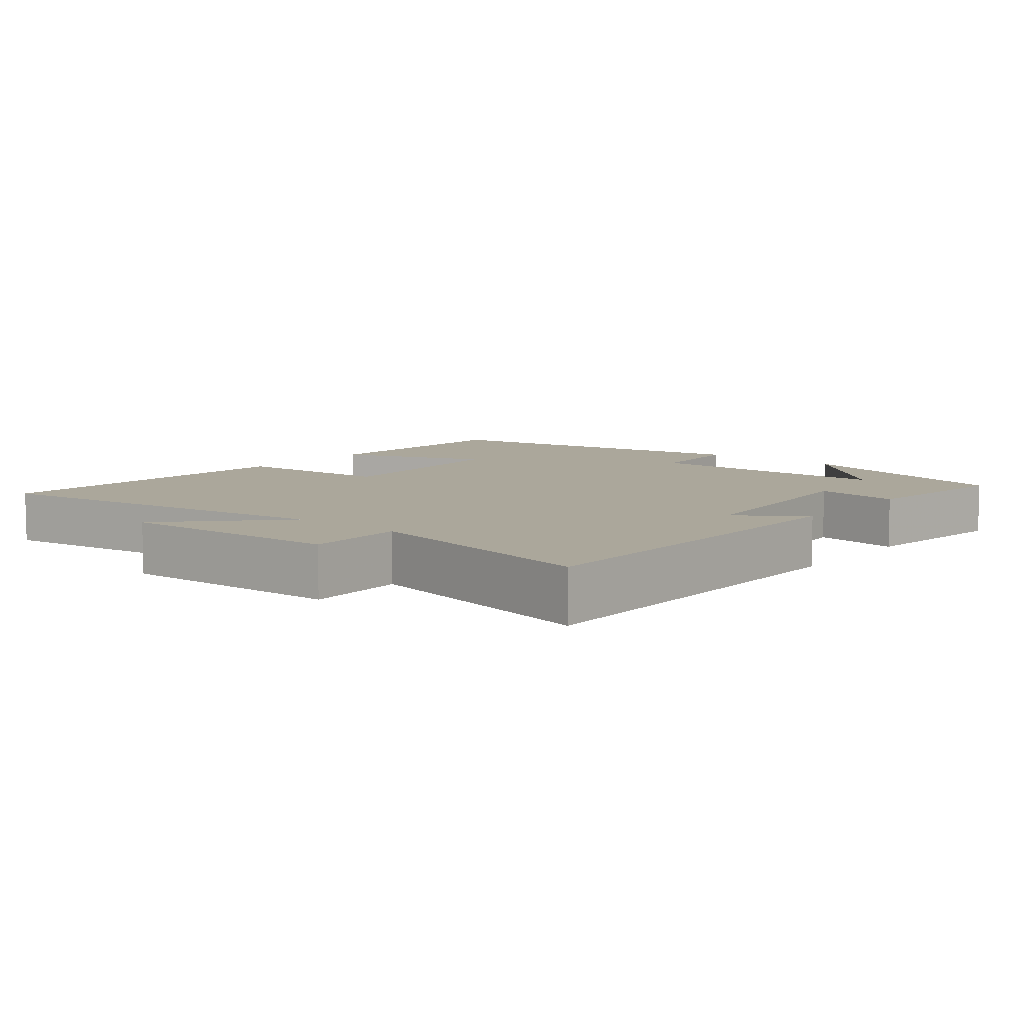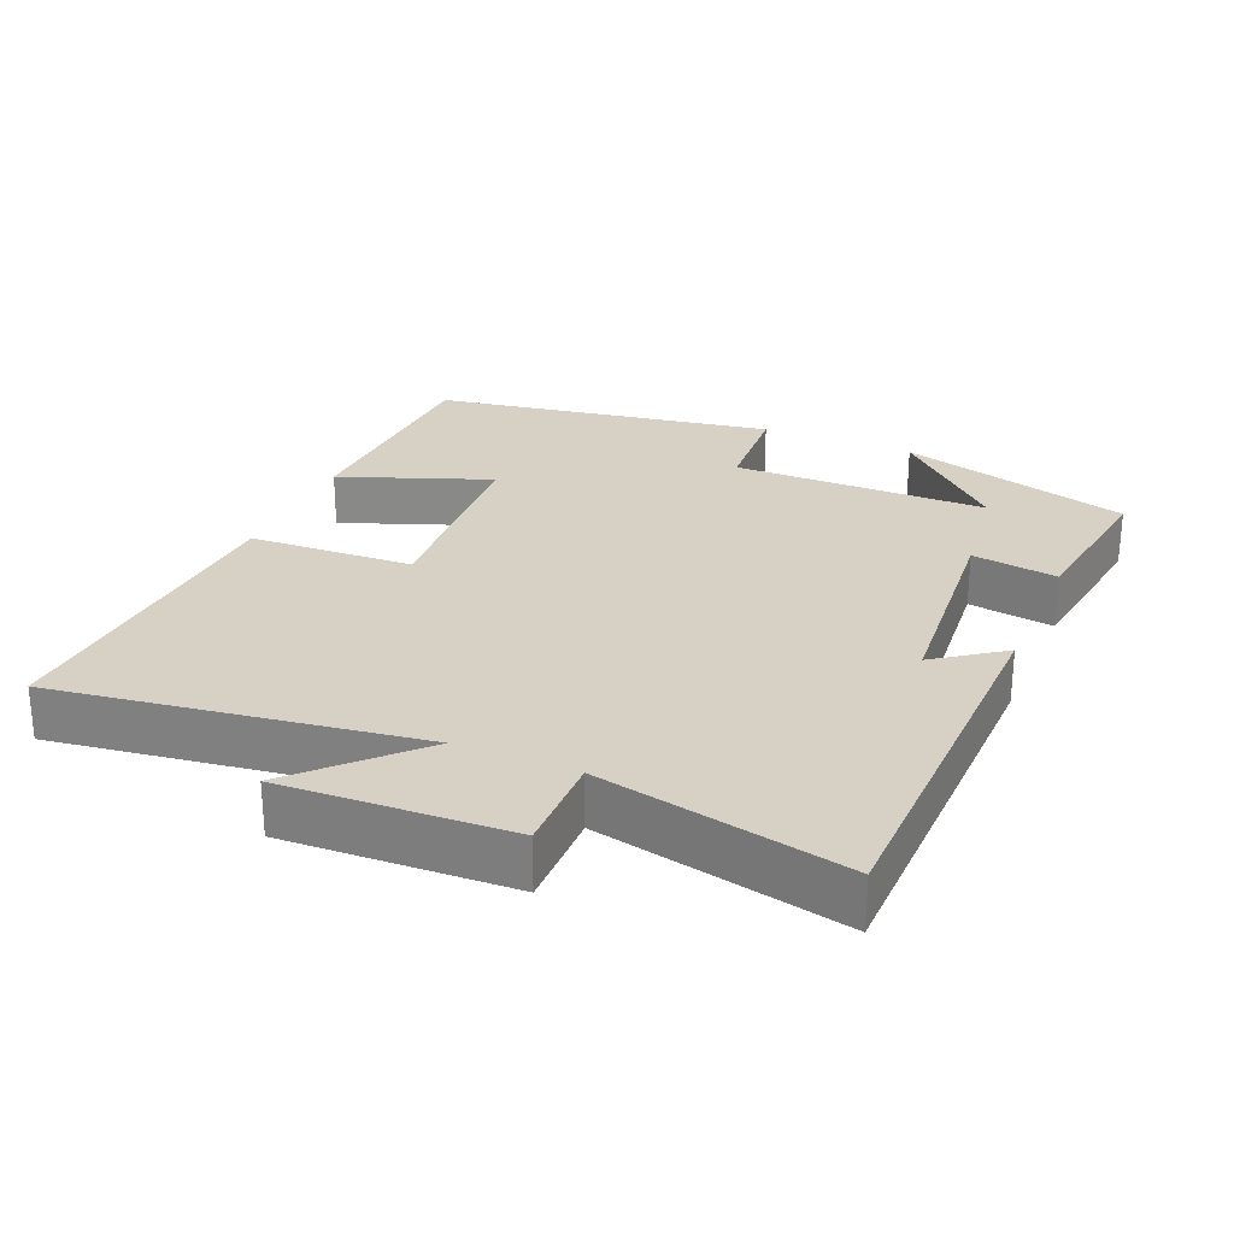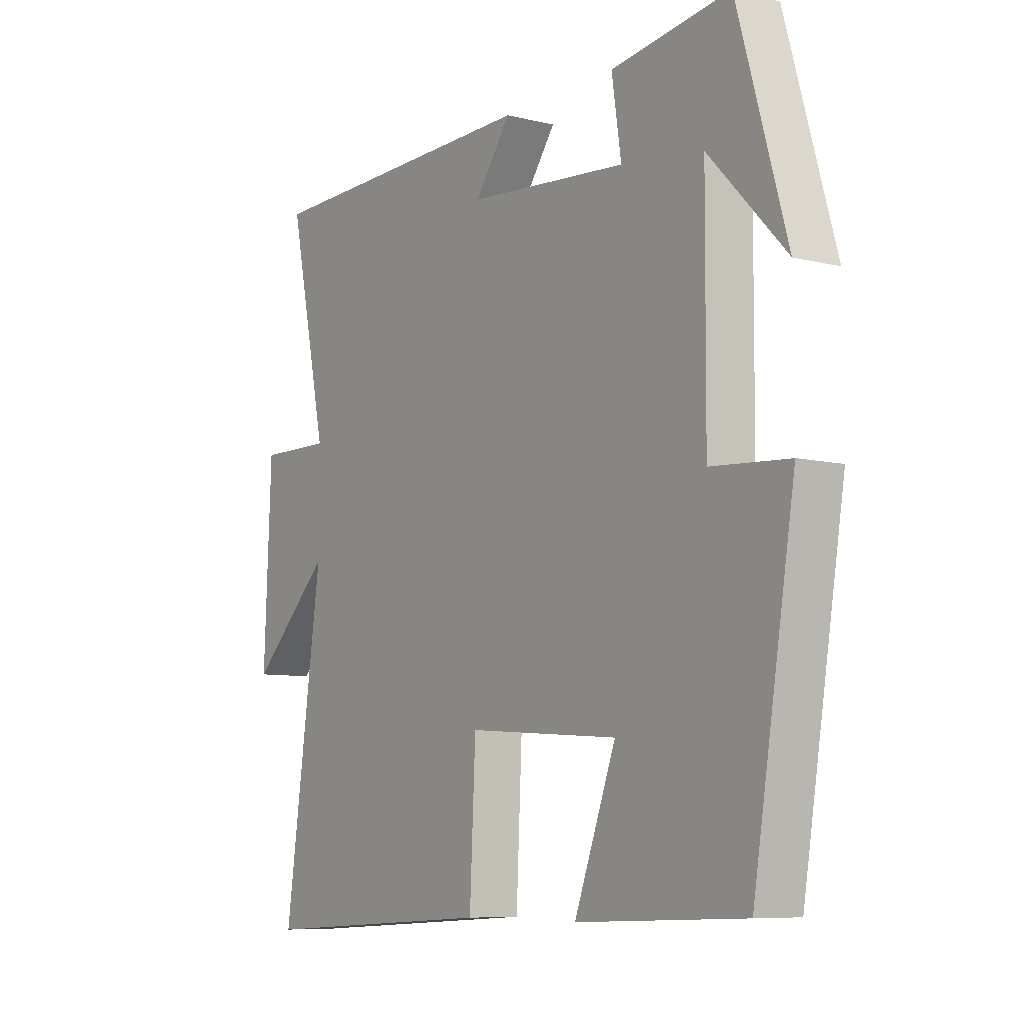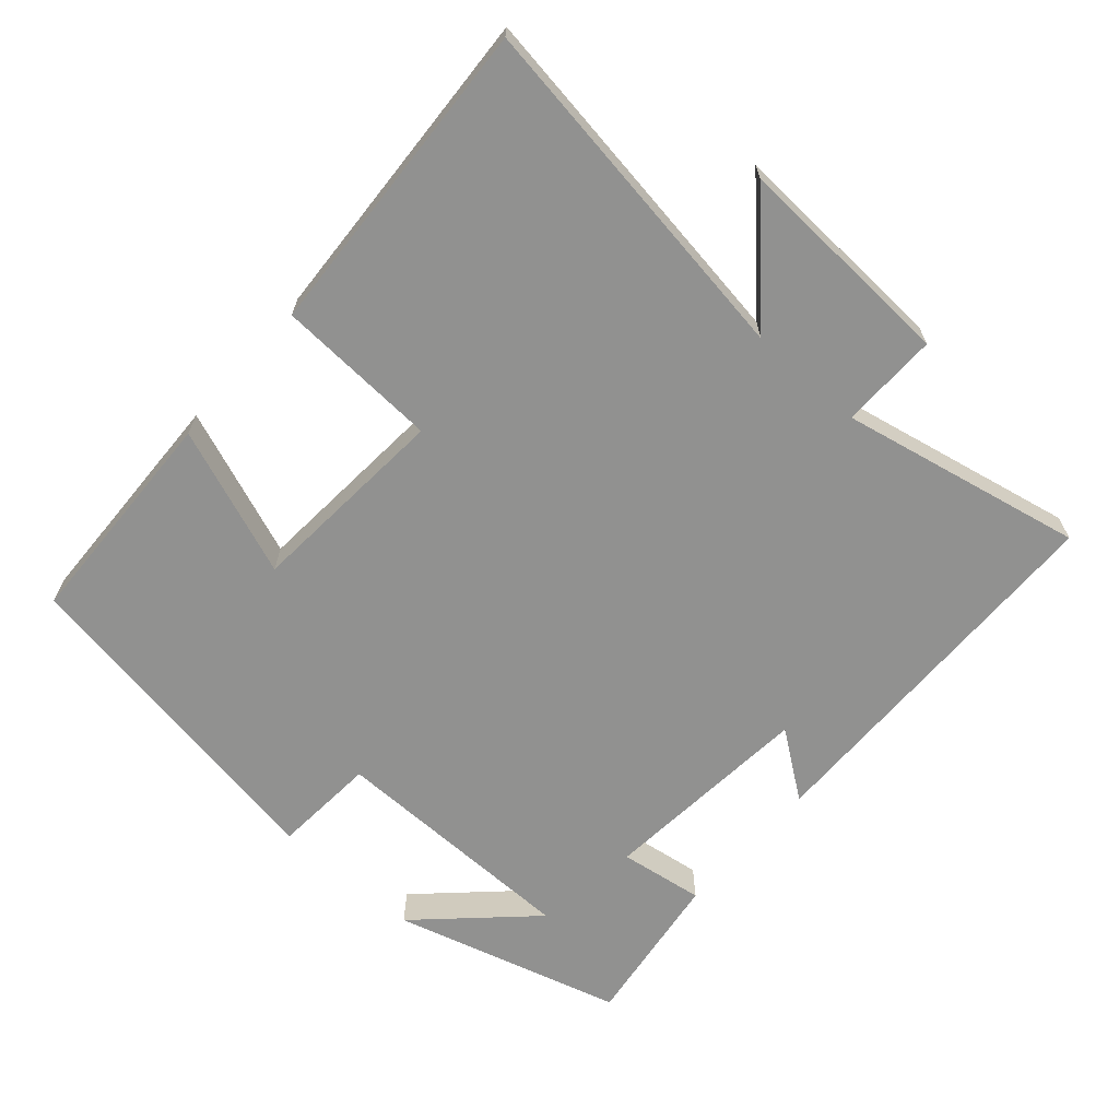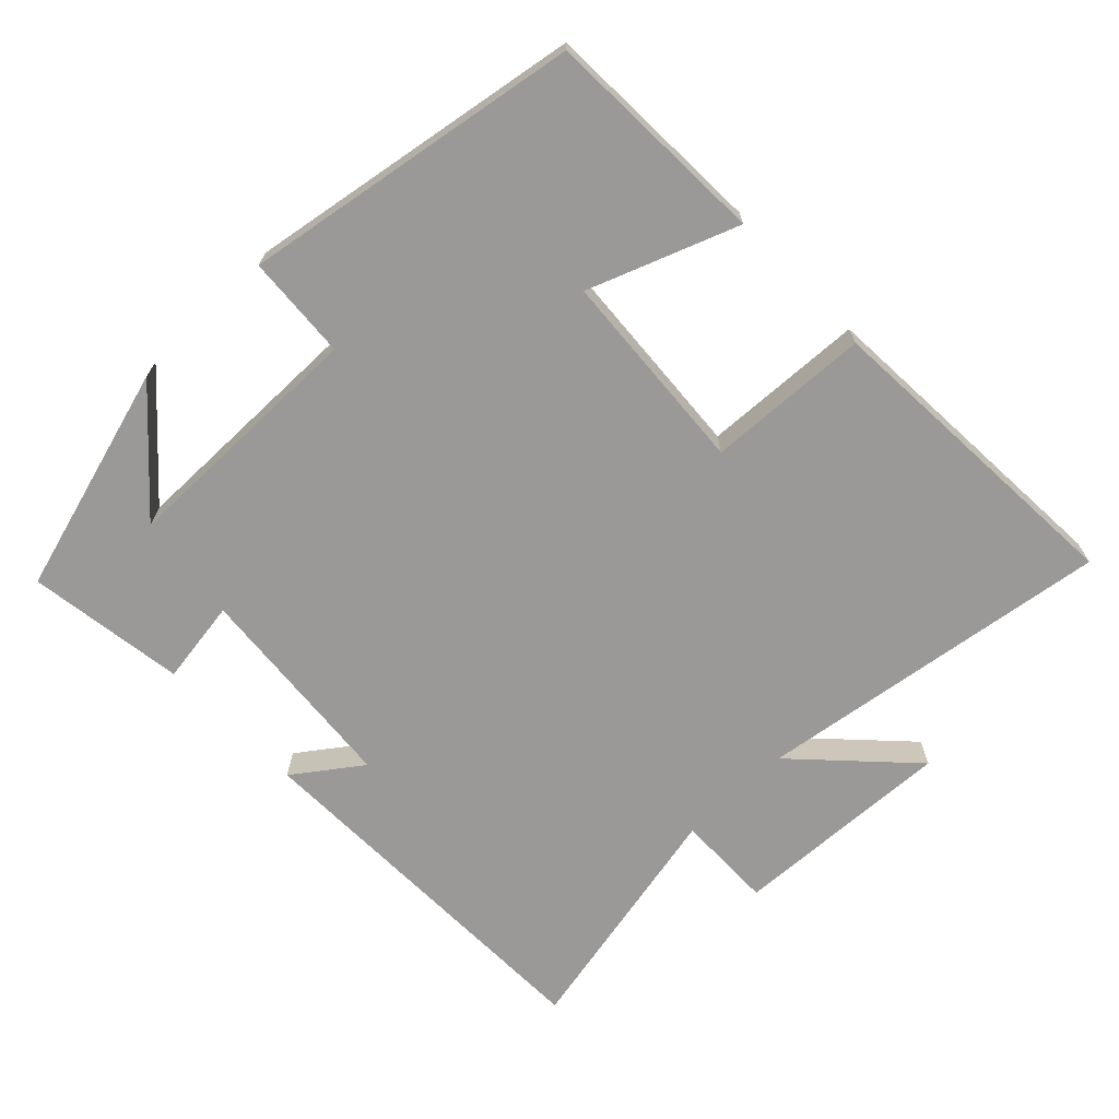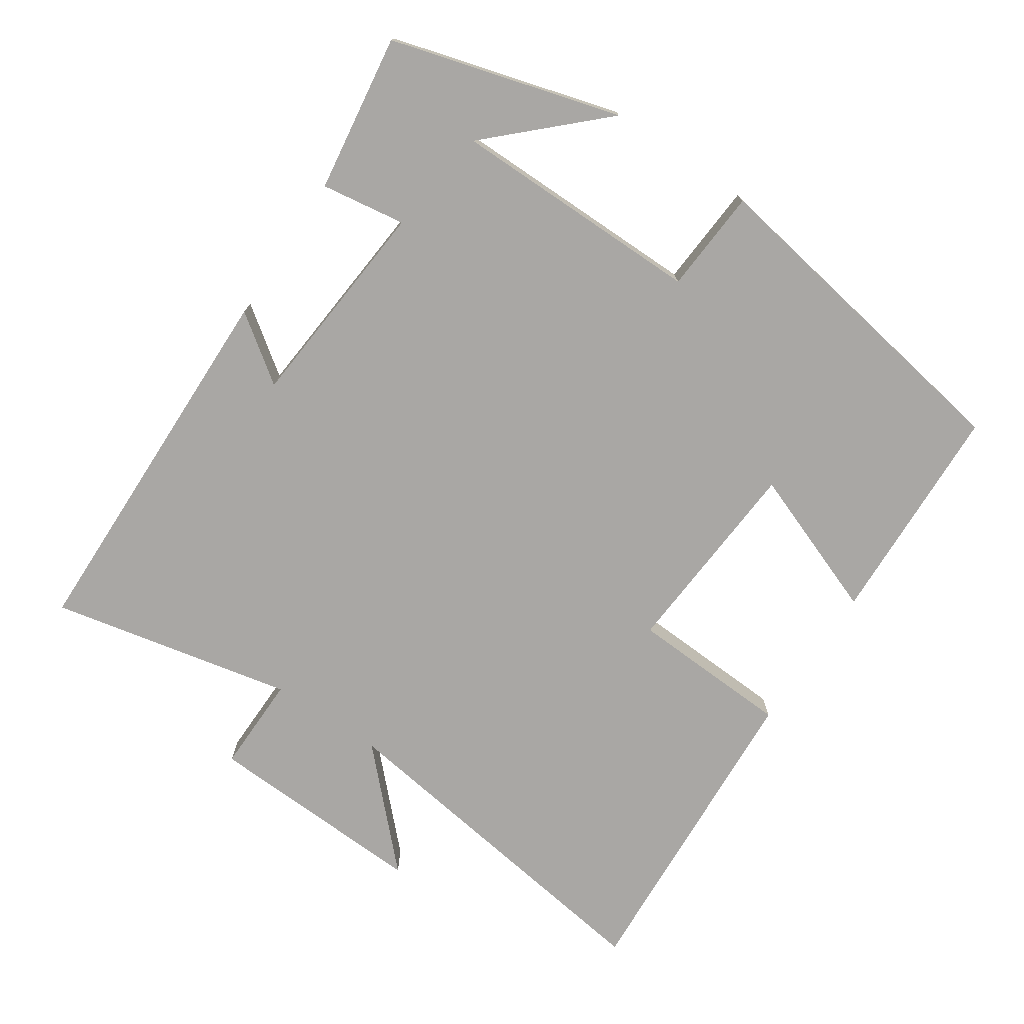
<metadata>
{"format":"obj","ext":"obj","renderer":"f3d","projection":"perspective","resolution":1024,"background":"white","views":[{"elev":8.2,"azim":-50.9,"up":"+Y"},{"elev":26.7,"azim":-66.9,"up":"+Y"},{"elev":-7.9,"azim":55.5,"up":"+Z"},{"elev":-66.0,"azim":-131.6,"up":"+Y"},{"elev":-68.9,"azim":133.9,"up":"+Y"},{"elev":-74.8,"azim":56.1,"up":"+Y"}]}
</metadata>
<code>
v -0.573 0.07 0.49
v -0.035 0.07 0.5
v -0.103 0.07 0.406
v 0.201 0.07 0.38
v 0.183 0.07 0.5
v 0.407 0.07 0.532
v 0.5 0.07 0.207
v 0.355 0.07 0.359
v 0.353 0.07 0.001
v 0.5 0.07 -0.009
v 0.421 0.07 -0.488
v 0.103 0.07 -0.5
v 0.182 0.07 -0.29
v -0.106 0.07 -0.27
v -0.117 0.07 -0.5
v -0.572 0.07 -0.527
v -0.5 0.07 -0.021
v -0.653 0.07 -0.169
v -0.639 0.07 0.147
v -0.5 0.07 0.145
v -0.573 0 0.49
v -0.035 0 0.5
v -0.103 0 0.406
v 0.201 0 0.38
v 0.183 0 0.5
v 0.407 0 0.532
v 0.5 0 0.207
v 0.355 0 0.359
v 0.353 0 0.001
v 0.5 0 -0.009
v 0.421 0 -0.488
v 0.103 0 -0.5
v 0.182 0 -0.29
v -0.106 0 -0.27
v -0.117 0 -0.5
v -0.572 0 -0.527
v -0.5 0 -0.021
v -0.653 0 -0.169
v -0.639 0 0.147
v -0.5 0 0.145
f 17 18 19 20
f 14 15 16 17
f 13 14 17 20
f 11 12 13
f 10 11 13
f 9 10 13
f 8 9 13 20
f 6 7 8
f 4 5 6 8
f 3 4 8 20
f 1 2 3 20
f 40 39 38 37
f 37 36 35 34
f 40 37 34 33
f 33 32 31
f 33 31 30
f 33 30 29
f 40 33 29 28
f 28 27 26
f 28 26 25 24
f 40 28 24 23
f 40 23 22 21
f 1 21 22 2
f 2 22 23 3
f 3 23 24 4
f 4 24 25 5
f 5 25 26 6
f 6 26 27 7
f 7 27 28 8
f 8 28 29 9
f 9 29 30 10
f 10 30 31 11
f 11 31 32 12
f 12 32 33 13
f 13 33 34 14
f 14 34 35 15
f 15 35 36 16
f 16 36 37 17
f 17 37 38 18
f 18 38 39 19
f 19 39 40 20
f 20 40 21 1

</code>
